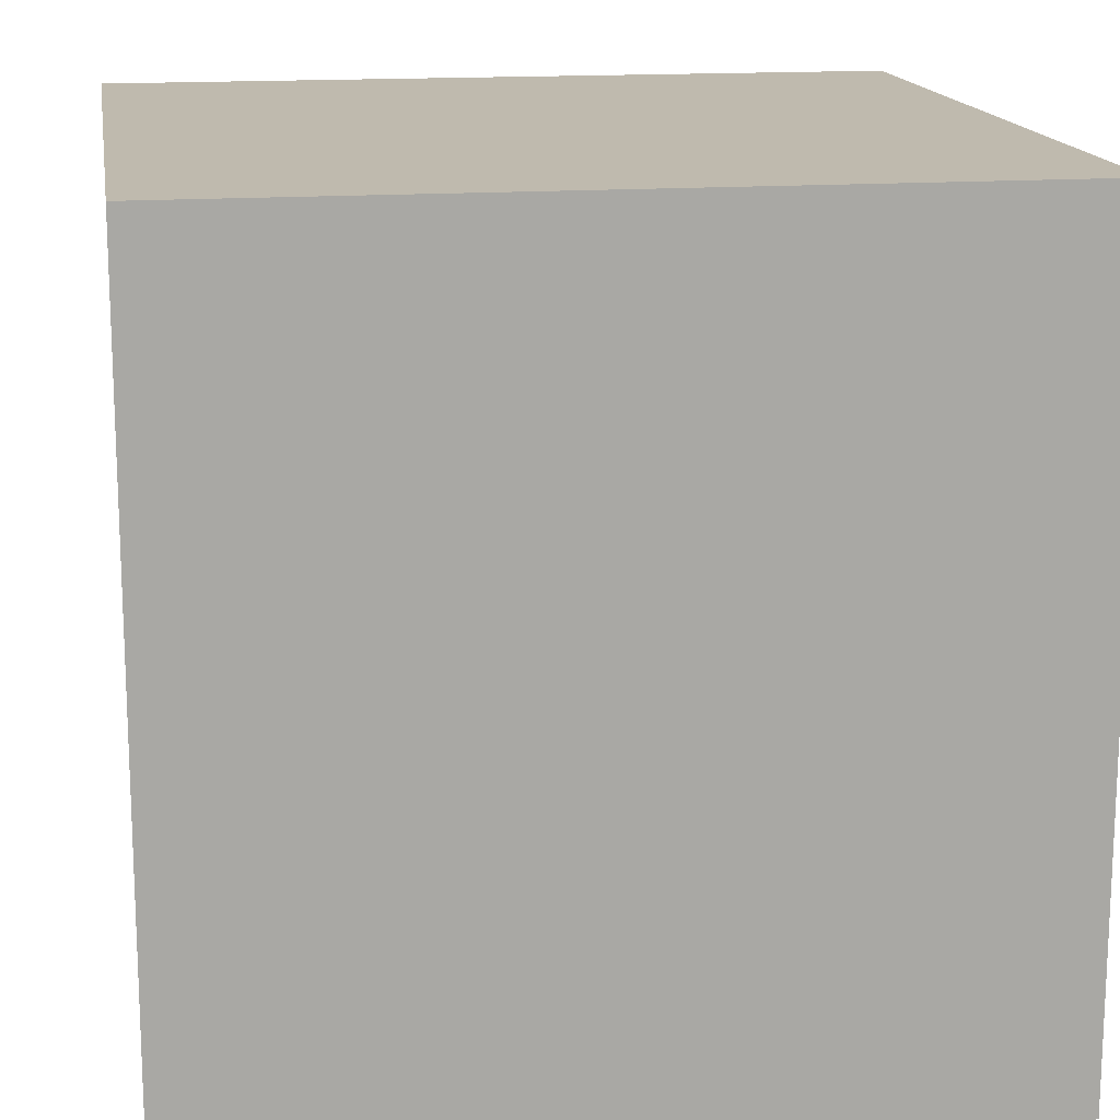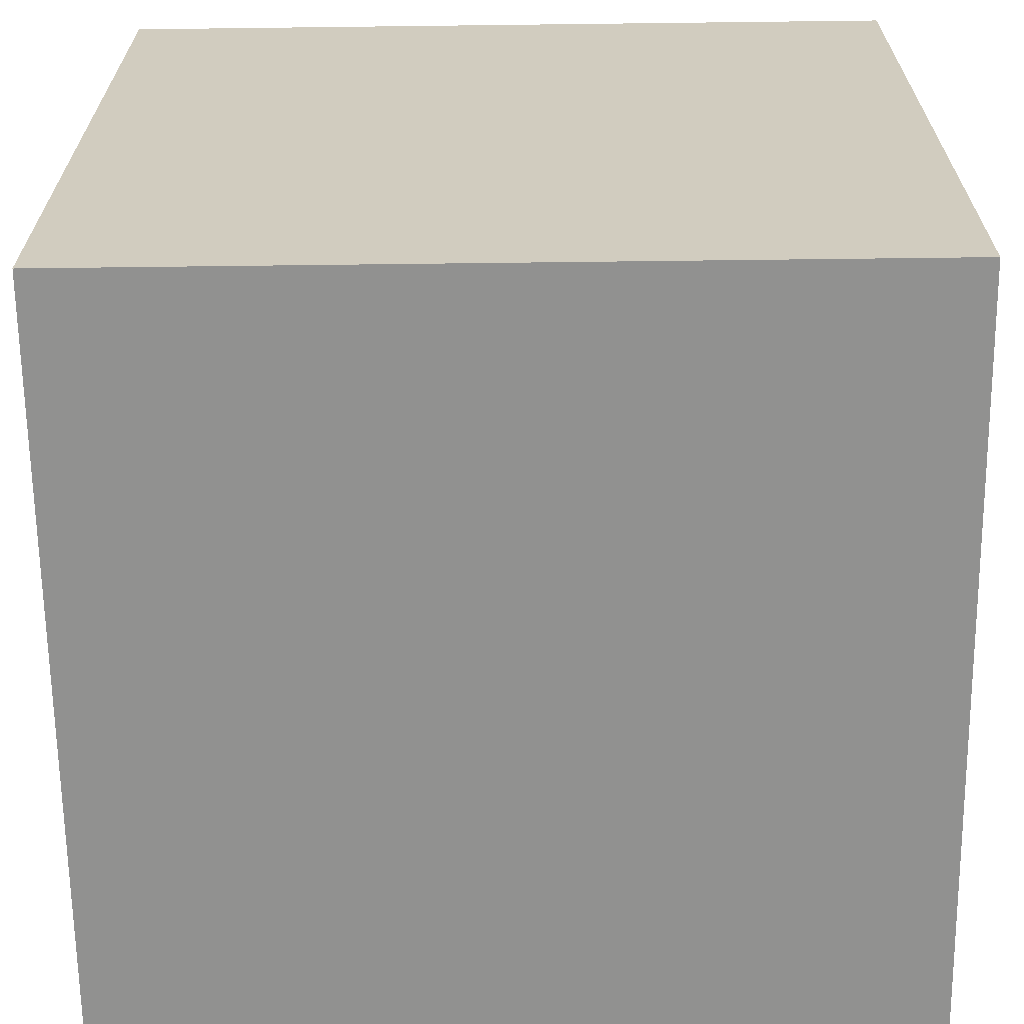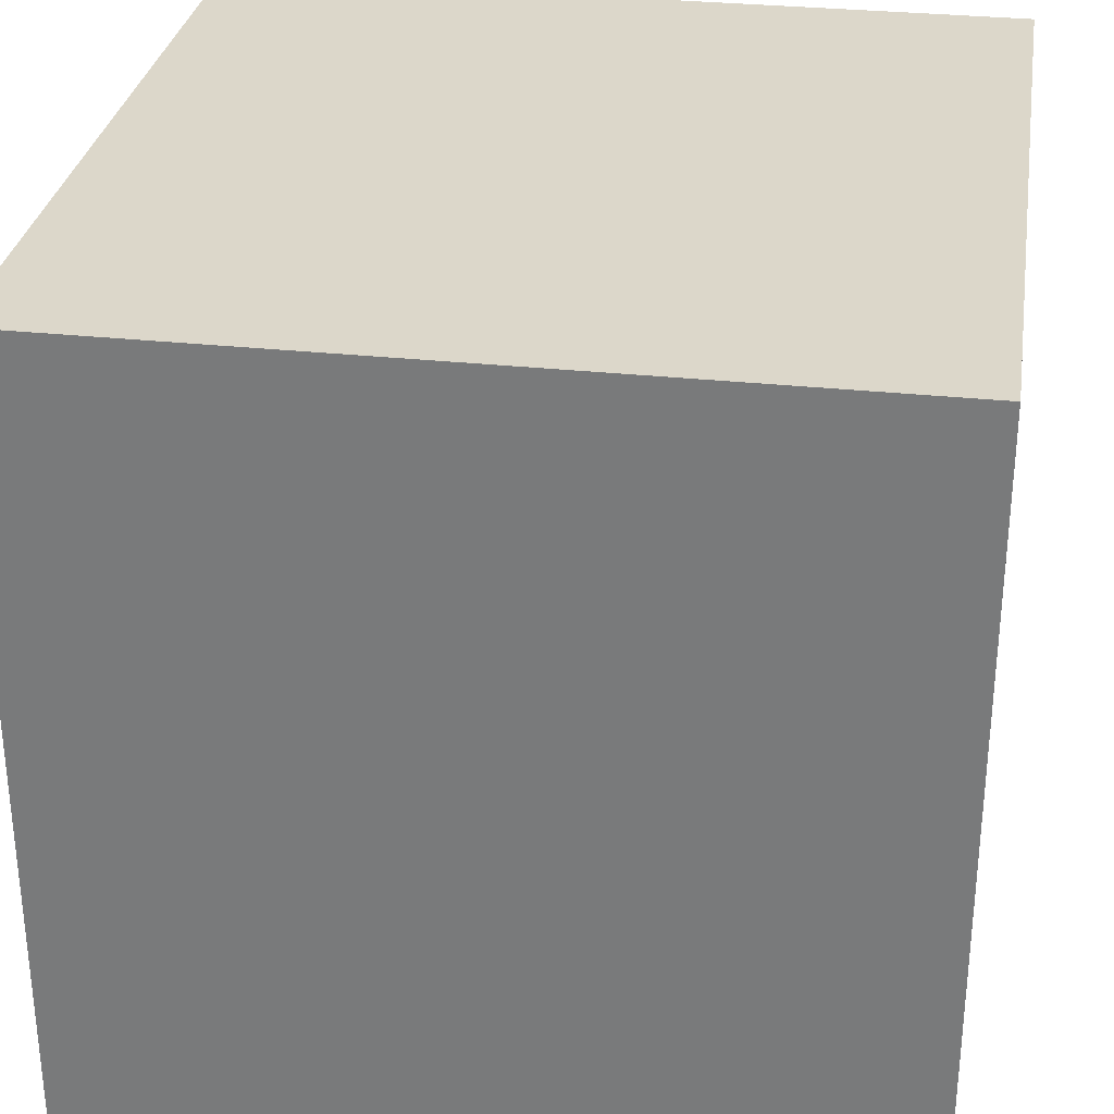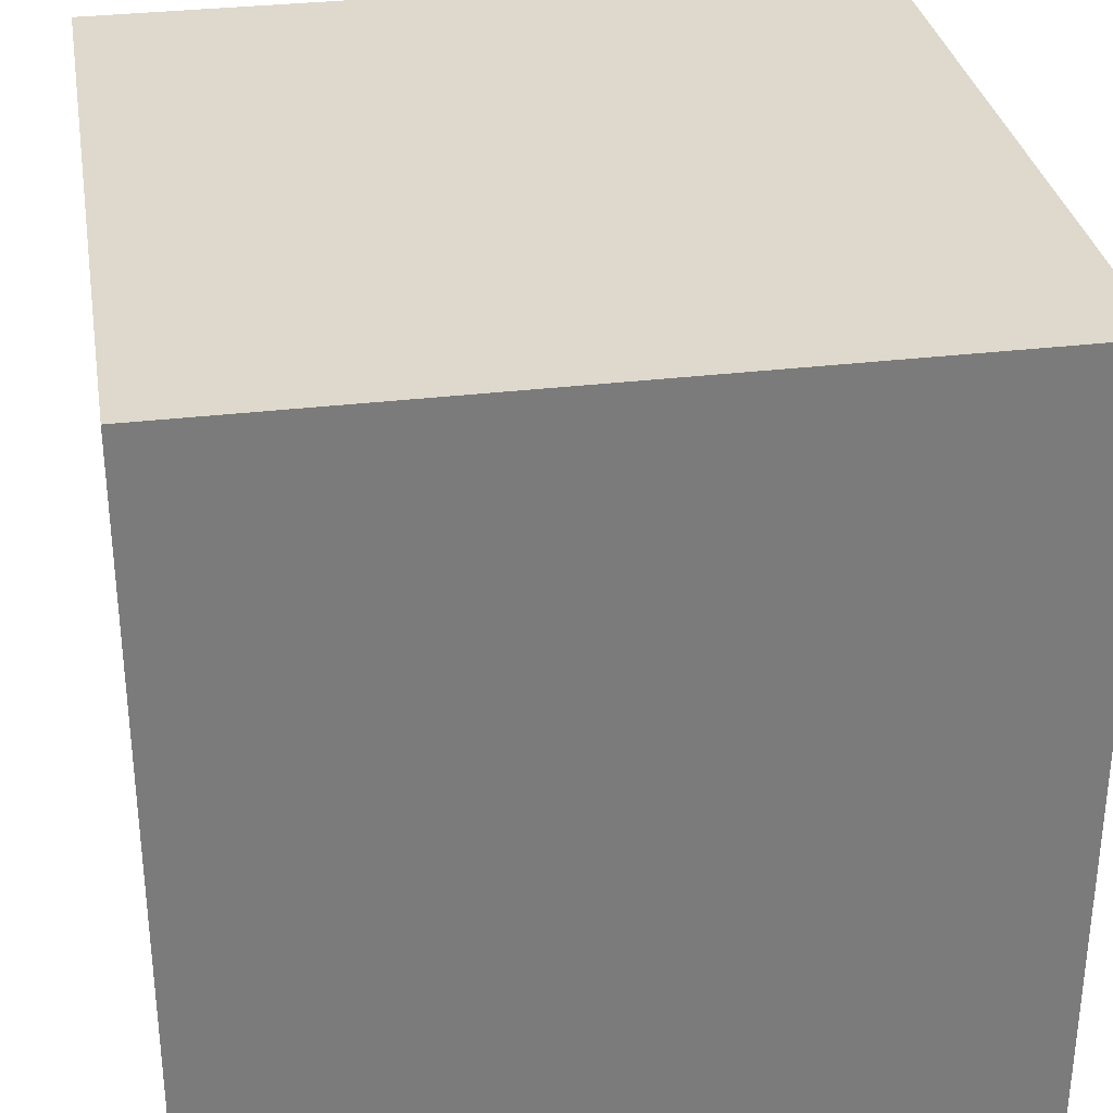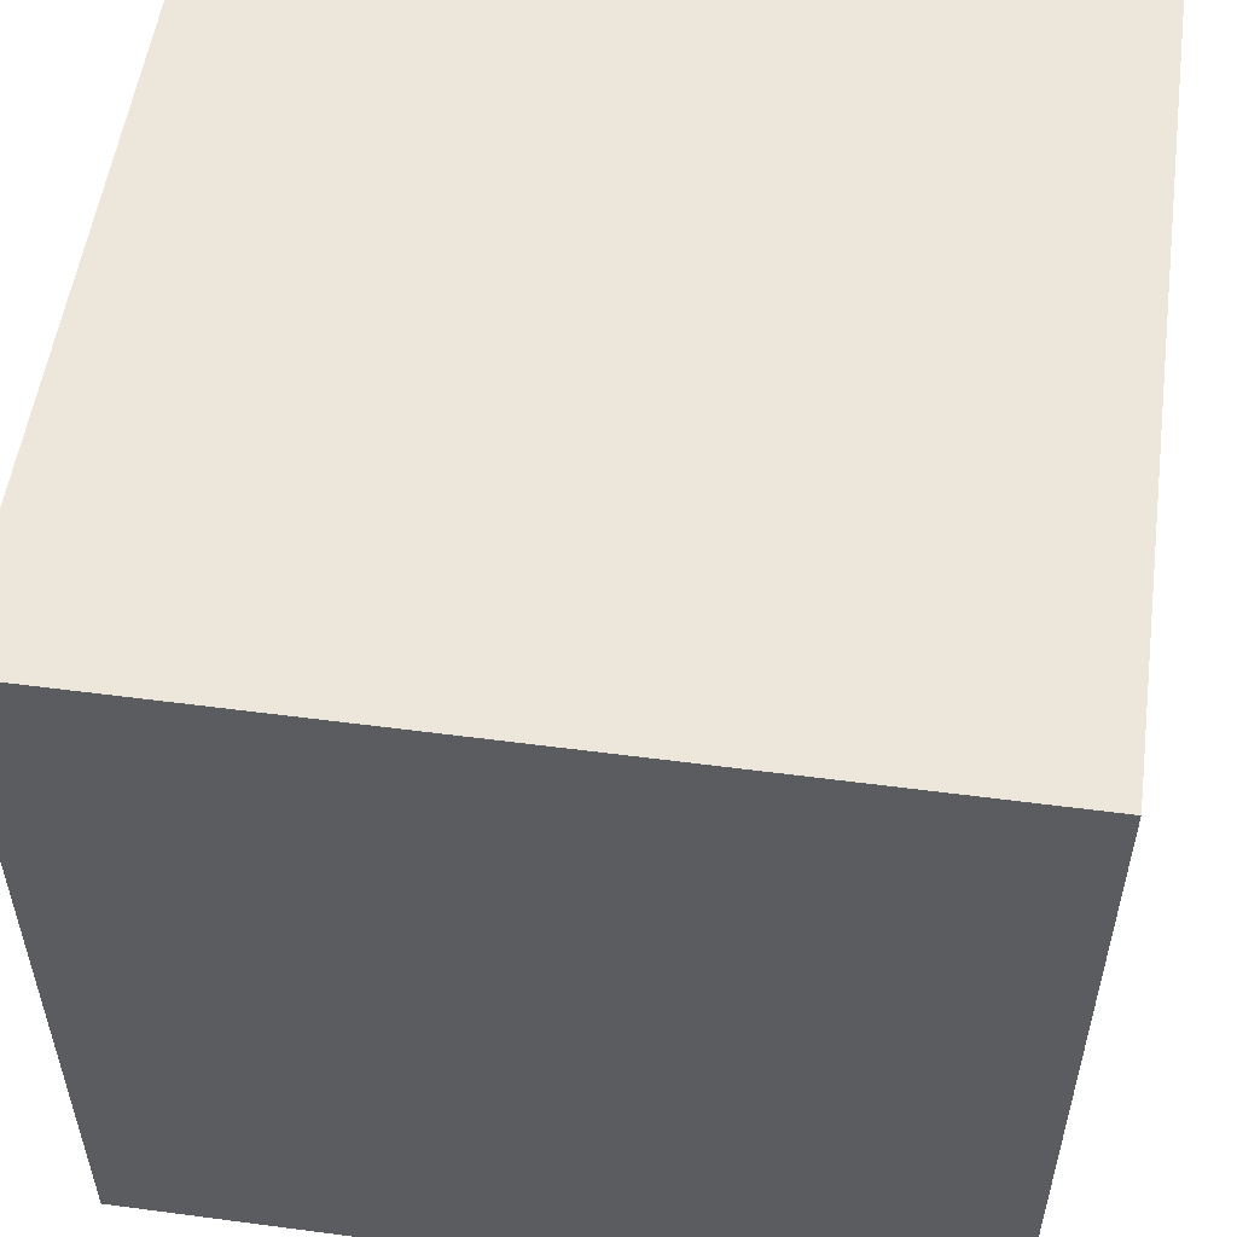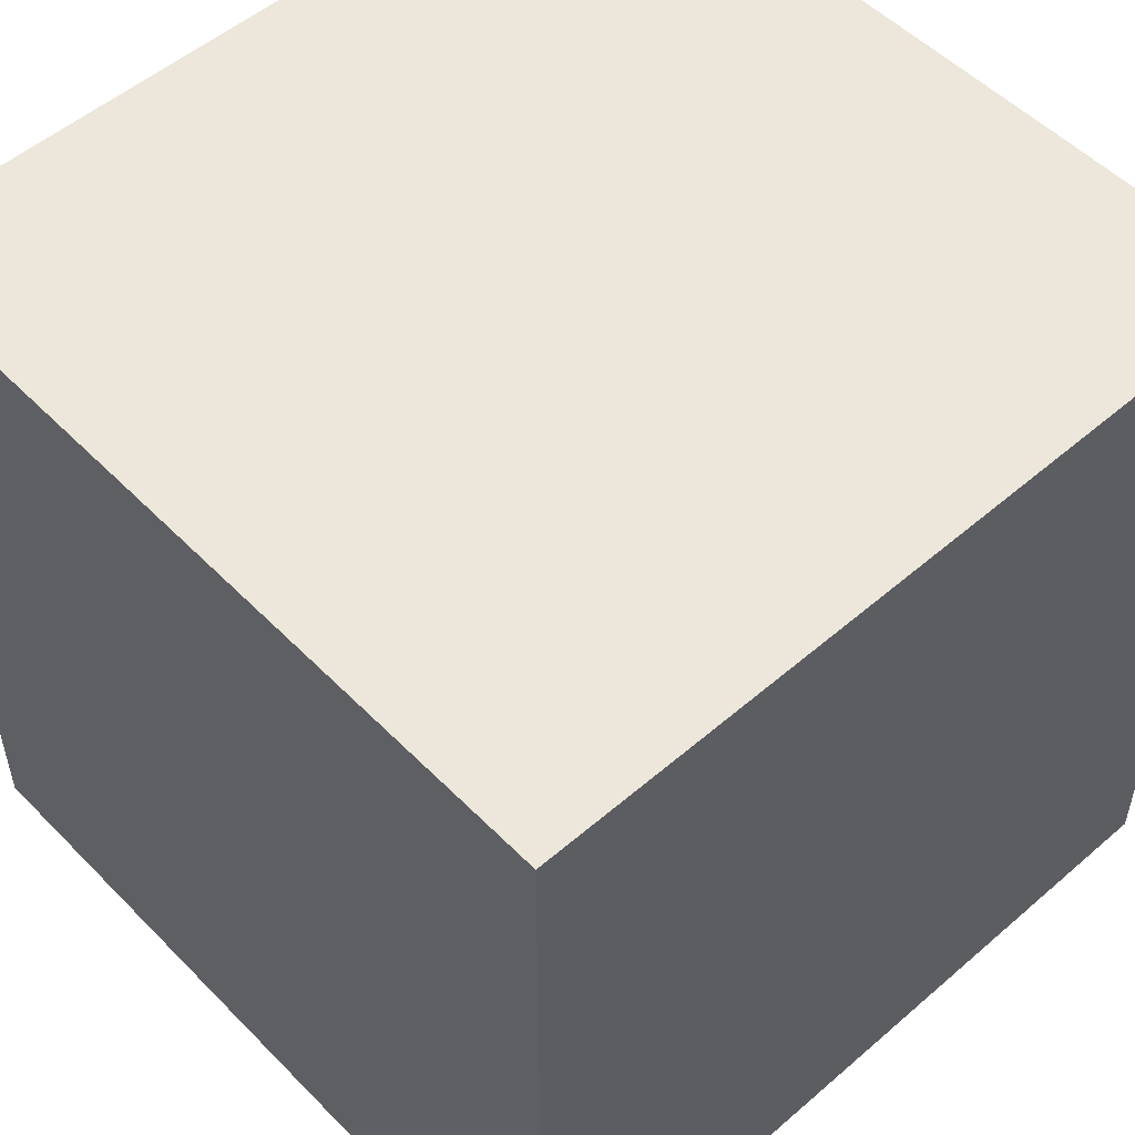
<metadata>
{"format":"obj","ext":"obj","renderer":"f3d","projection":"perspective","resolution":1024,"background":"white","views":[{"elev":15.5,"azim":81.1,"up":"+Z"},{"elev":-65.9,"azim":0.7,"up":"+Y"},{"elev":30.6,"azim":-171.2,"up":"+Y"},{"elev":32.0,"azim":-9.6,"up":"+Z"},{"elev":53.8,"azim":98.0,"up":"+Y"},{"elev":52.7,"azim":-132.8,"up":"+Z"}]}
</metadata>
<code>
g Box831
v -0.5 -0.5 0.5
v -0.5 0.5 0.5
v 0.5 0.5 0.5
v 0.5 -0.5 0.5
v -0.5 -0.5 -0.5
v 0.5 -0.5 -0.5
v 0.5 0.5 -0.5
v -0.5 0.5 -0.5
v -0.5 -0.5 0.5
v 0.5 -0.5 0.5
v 0.5 -0.5 -0.5
v -0.5 -0.5 -0.5
v 0.5 -0.5 0.5
v 0.5 0.5 0.5
v 0.5 0.5 -0.5
v 0.5 -0.5 -0.5
v 0.5 0.5 0.5
v -0.5 0.5 0.5
v -0.5 0.5 -0.5
v 0.5 0.5 -0.5
v -0.5 0.5 0.5
v -0.5 -0.5 0.5
v -0.5 -0.5 -0.5
v -0.5 0.5 -0.5
g Box831_0
f 3 2 1
f 4 3 1
f 7 6 5
f 8 7 5
f 11 10 9
f 12 11 9
f 15 14 13
f 16 15 13
f 19 18 17
f 20 19 17
f 23 22 21
f 24 23 21

</code>
